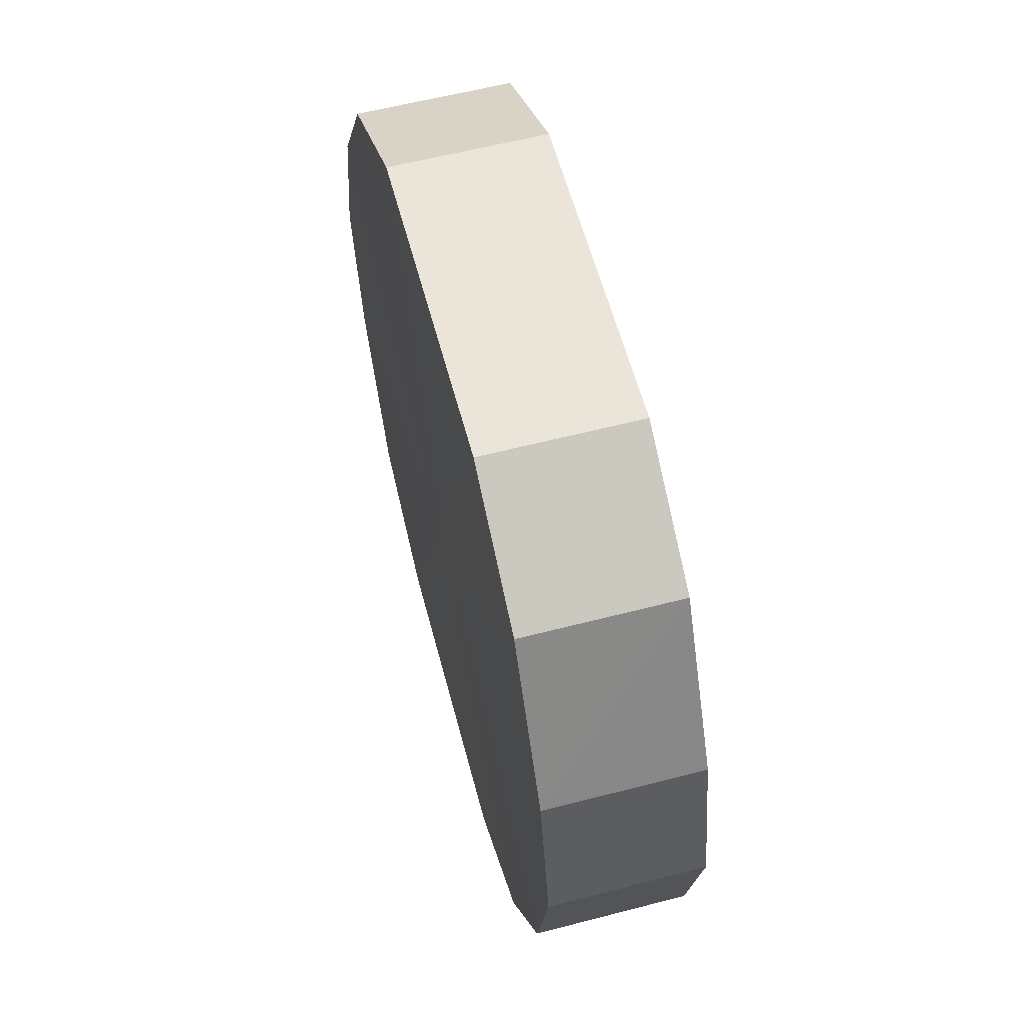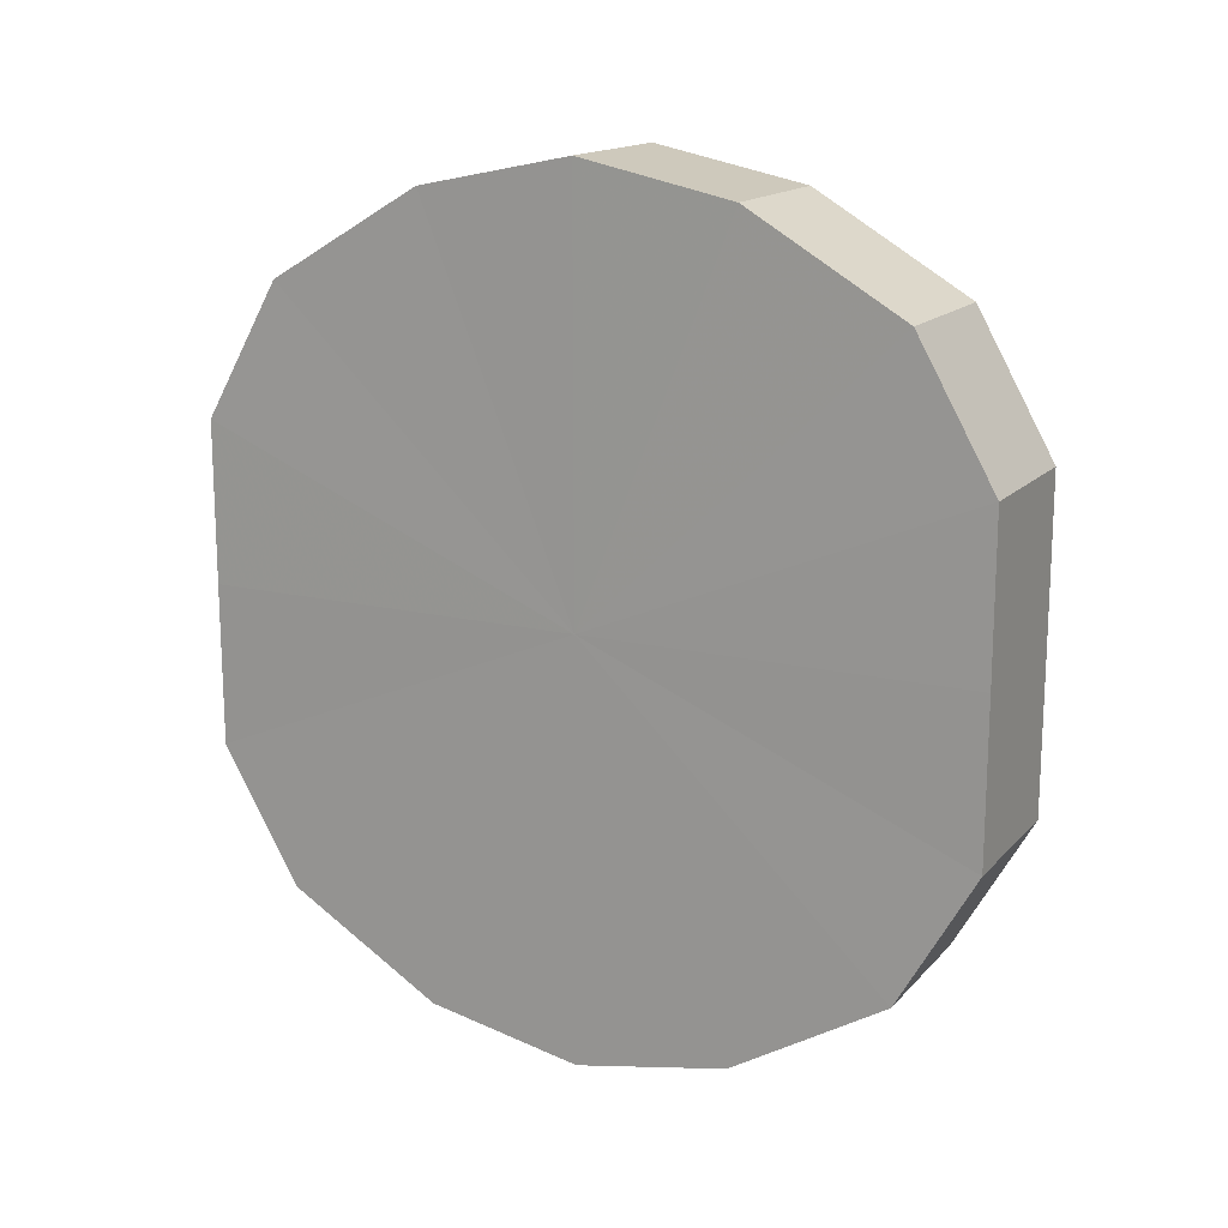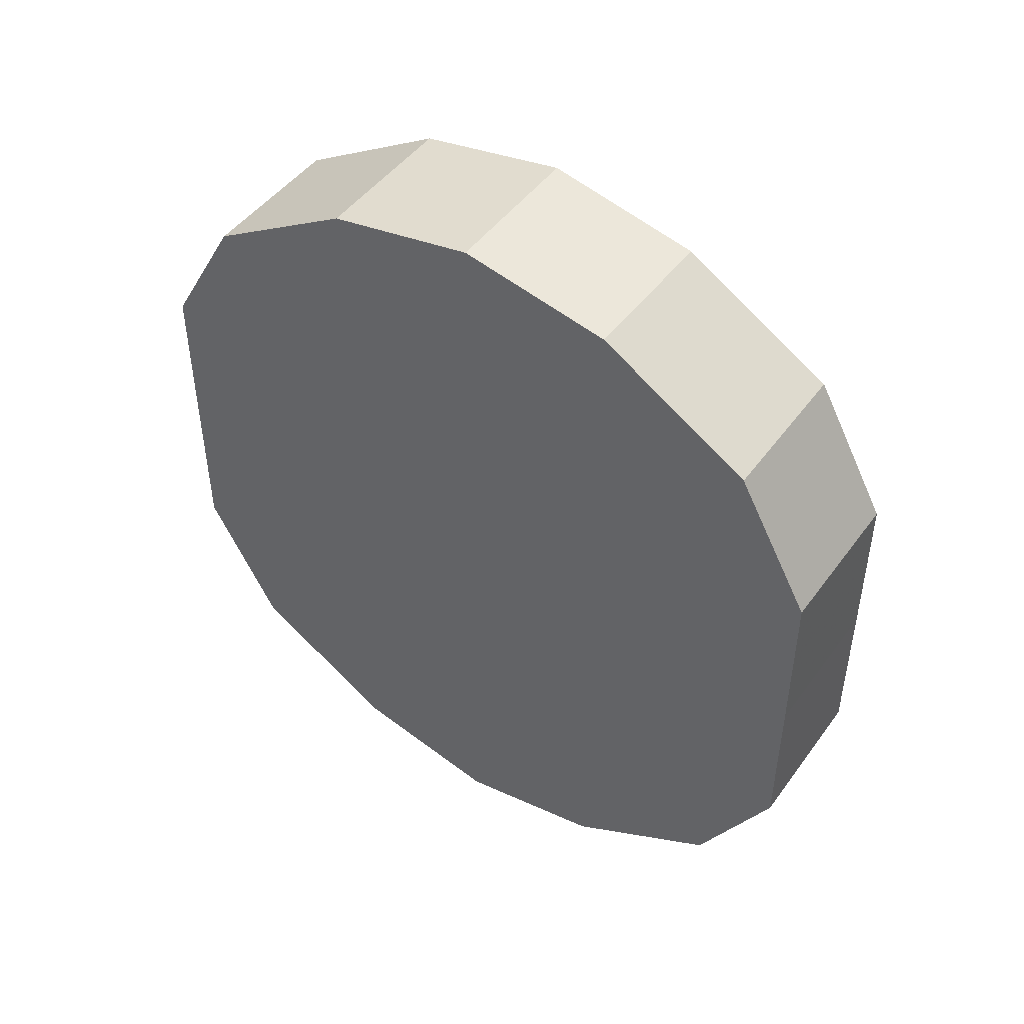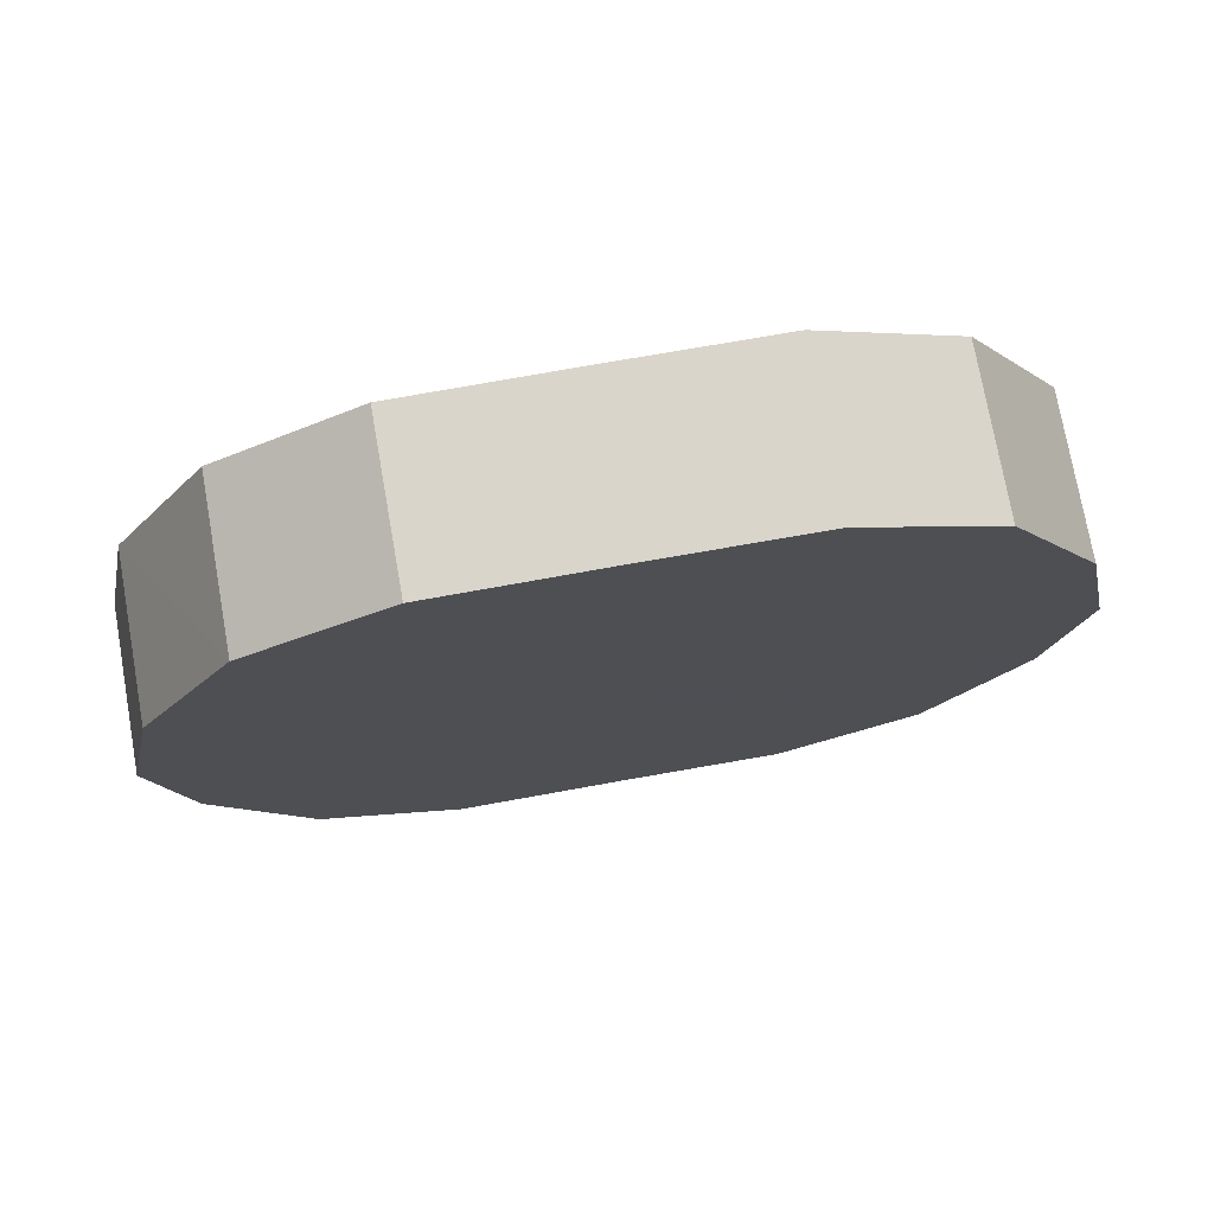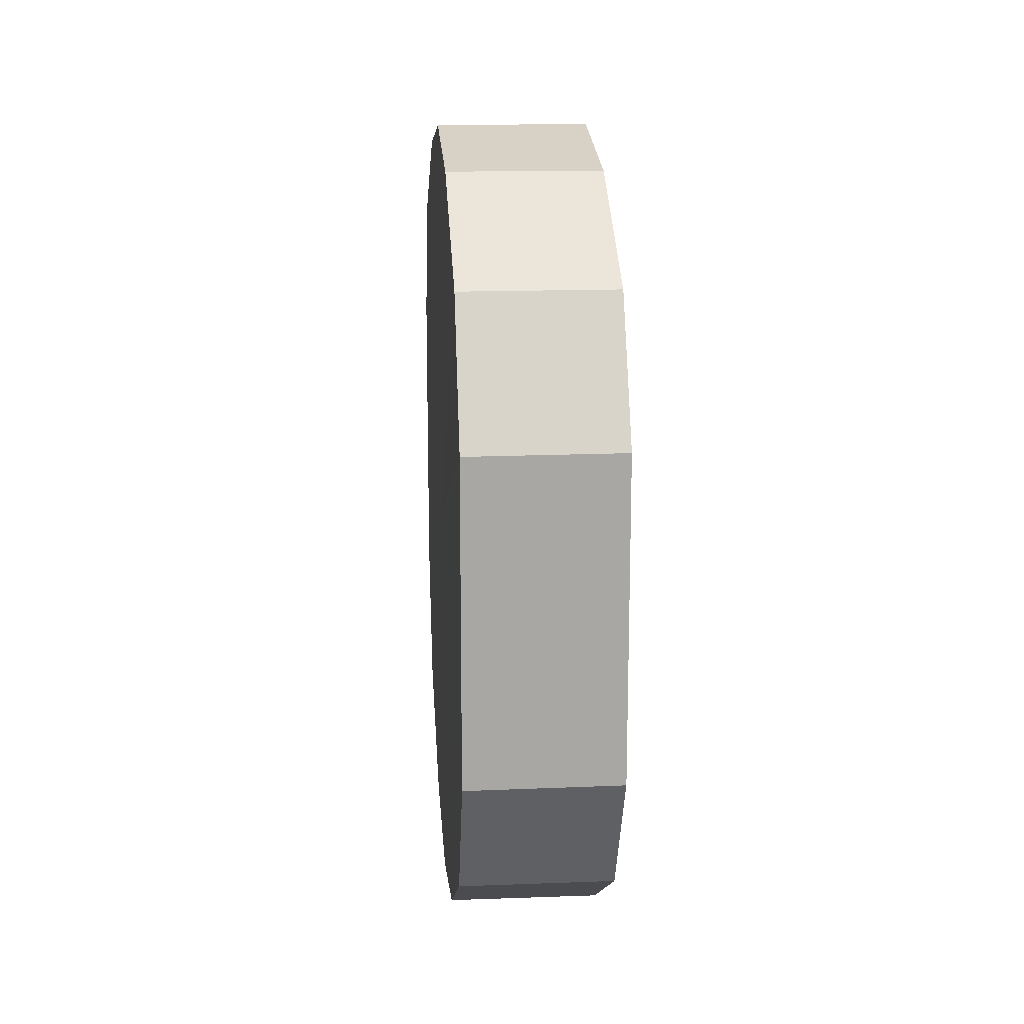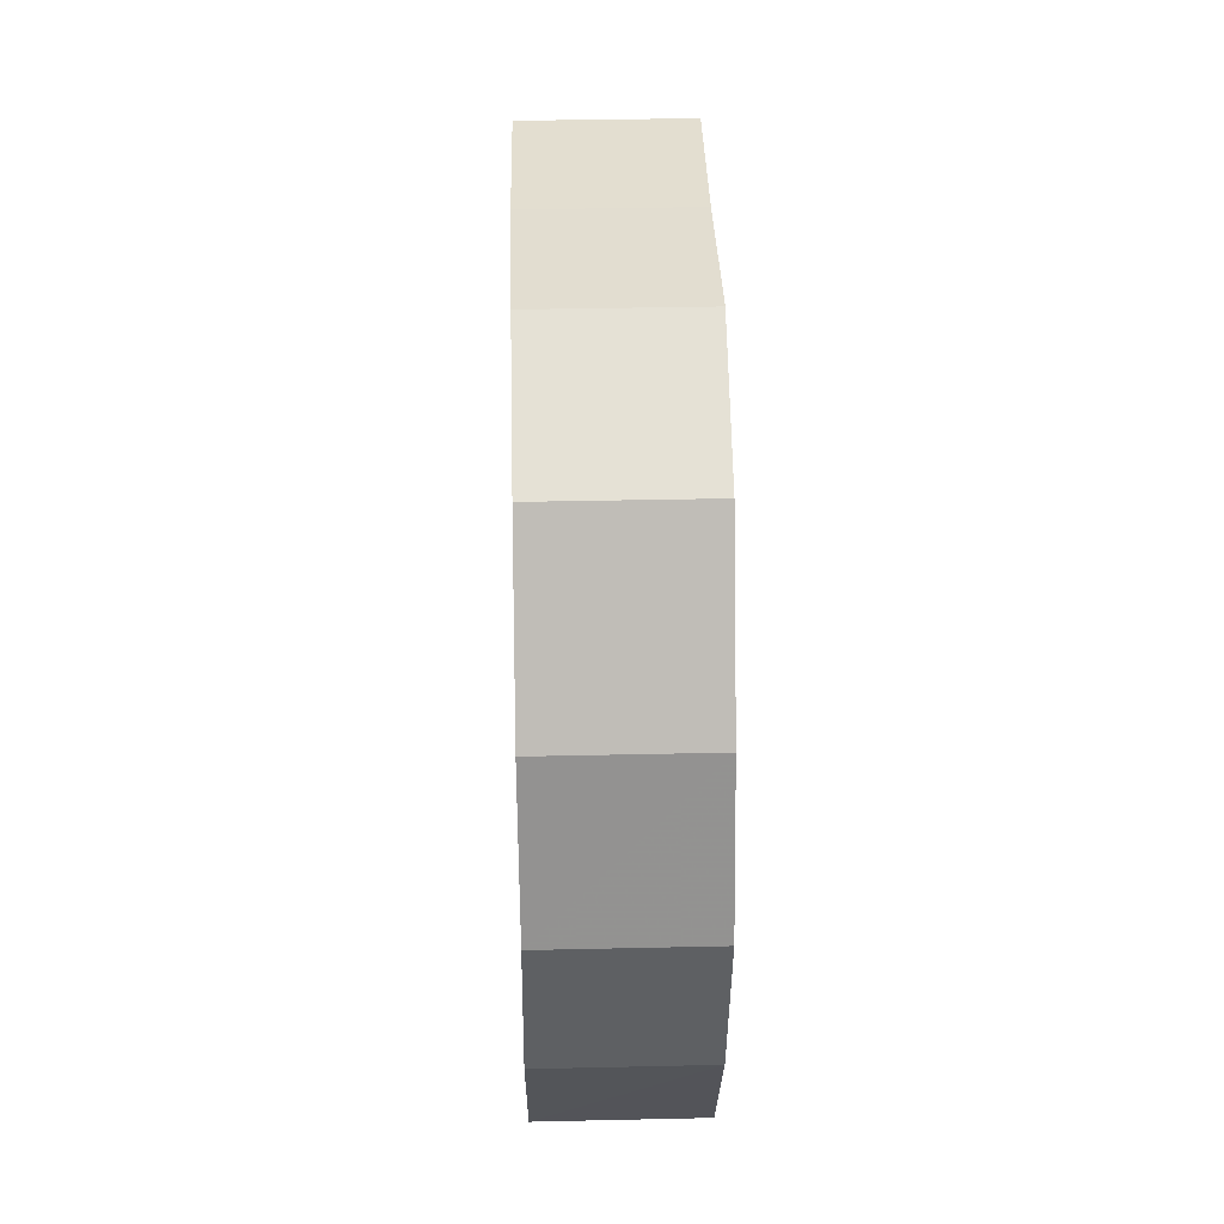
<metadata>
{"format":"obj","ext":"obj","renderer":"f3d","projection":"perspective","resolution":1024,"background":"white","views":[{"elev":59.2,"azim":-14.8,"up":"+Y"},{"elev":15.6,"azim":116.9,"up":"+Z"},{"elev":47.0,"azim":124.6,"up":"+Z"},{"elev":74.5,"azim":79.9,"up":"+Y"},{"elev":15.7,"azim":-4.6,"up":"+Z"},{"elev":35.5,"azim":178.4,"up":"+Y"}]}
</metadata>
<code>
o 8833
v 2175 1876 13.05
v 2175 1876 13.03
v 2175 1876 13.05
v 2175 1876 13.01
v 2175 1876 13.03
v 2175 1876 13.07
v 2175 1876 13.07
v 2175 1876 13
v 2175 1876 13.01
v 2175 1876 13.09
v 2175 1876 13.09
v 2175 1876 13
v 2175 1876 13
v 2175 1876 13.1
v 2175 1876 13.1
v 2175 1876 13
v 2175 1876 13
v 2175 1876 13.1
v 2175 1876 13.1
v 2175 1876 13.01
v 2175 1876 13
v 2175 1876 13.1
v 2175 1876 13.1
v 2175 1876 13.03
v 2175 1876 13.01
v 2175 1876 13.09
v 2175 1876 13.09
v 2175 1876 13.05
v 2175 1876 13.03
v 2175 1876 13.07
v 2175 1876 13.07
v 2175 1876 13.05
v 2175 1876 13.05
v 2175 1876 13.03
v 2175 1876 13.03
v 2175 1876 13.01
v 2175 1876 13.01
v 2175 1876 13.07
v 2175 1876 13.05
v 2175 1876 13.09
v 2175 1876 13.07
v 2175 1876 13
v 2175 1876 13
v 2175 1876 13.1
v 2175 1876 13.09
v 2175 1876 13.1
v 2175 1876 13.1
v 2175 1876 13
v 2175 1876 13
v 2175 1876 13.1
v 2175 1876 13.1
v 2175 1876 13.09
v 2175 1876 13.1
v 2175 1876 13
v 2175 1876 13
v 2175 1876 13.07
v 2175 1876 13.09
v 2175 1876 13.05
v 2175 1876 13.07
v 2175 1876 13.01
v 2175 1876 13.01
v 2175 1876 13.03
v 2175 1876 13.05
v 2175 1876 13.03
v 2175 1876 13.05
v 2175 1876 13.03
v 2175 1876 13.05
v 2175 1876 13.01
v 2175 1876 13.07
v 2175 1876 13
v 2175 1876 13.09
v 2175 1876 13
v 2175 1876 13.1
v 2175 1876 13
v 2175 1876 13.1
v 2175 1876 13.01
v 2175 1876 13.1
v 2175 1876 13.03
v 2175 1876 13.09
v 2175 1876 13.05
v 2175 1876 13.07
v 2175 1876 13.05
v 2175 1876 13.05
v 2175 1876 13.03
v 2175 1876 13.07
v 2175 1876 13.01
v 2175 1876 13.09
v 2175 1876 13
v 2175 1876 13.1
v 2175 1876 13
v 2175 1876 13.1
v 2175 1876 13
v 2175 1876 13.1
v 2175 1876 13.01
v 2175 1876 13.09
v 2175 1876 13.03
v 2175 1876 13.07
v 2175 1876 13.05
f 1 2 3
f 2 4 5
f 6 1 7
f 4 8 9
f 10 6 11
f 8 12 13
f 14 10 15
f 12 16 17
f 18 14 19
f 16 20 21
f 22 18 23
f 20 24 25
f 26 22 27
f 24 28 29
f 30 26 31
f 28 30 32
f 33 34 35
f 35 36 37
f 38 39 33
f 40 41 38
f 37 42 43
f 44 45 40
f 46 47 44
f 43 48 49
f 50 51 46
f 52 53 50
f 49 54 55
f 56 57 52
f 58 59 56
f 55 60 61
f 62 63 58
f 61 64 62
f 65 66 67
f 65 68 66
f 65 67 69
f 65 70 68
f 65 69 71
f 65 72 70
f 65 71 73
f 65 74 72
f 65 73 75
f 65 76 74
f 65 75 77
f 65 78 76
f 65 77 79
f 65 80 78
f 65 79 81
f 65 81 80
f 82 83 84
f 82 85 83
f 82 84 86
f 82 87 85
f 82 86 88
f 82 89 87
f 82 88 90
f 82 91 89
f 82 90 92
f 82 93 91
f 82 92 94
f 82 95 93
f 82 94 96
f 82 97 95
f 82 96 98
f 82 98 97

</code>
